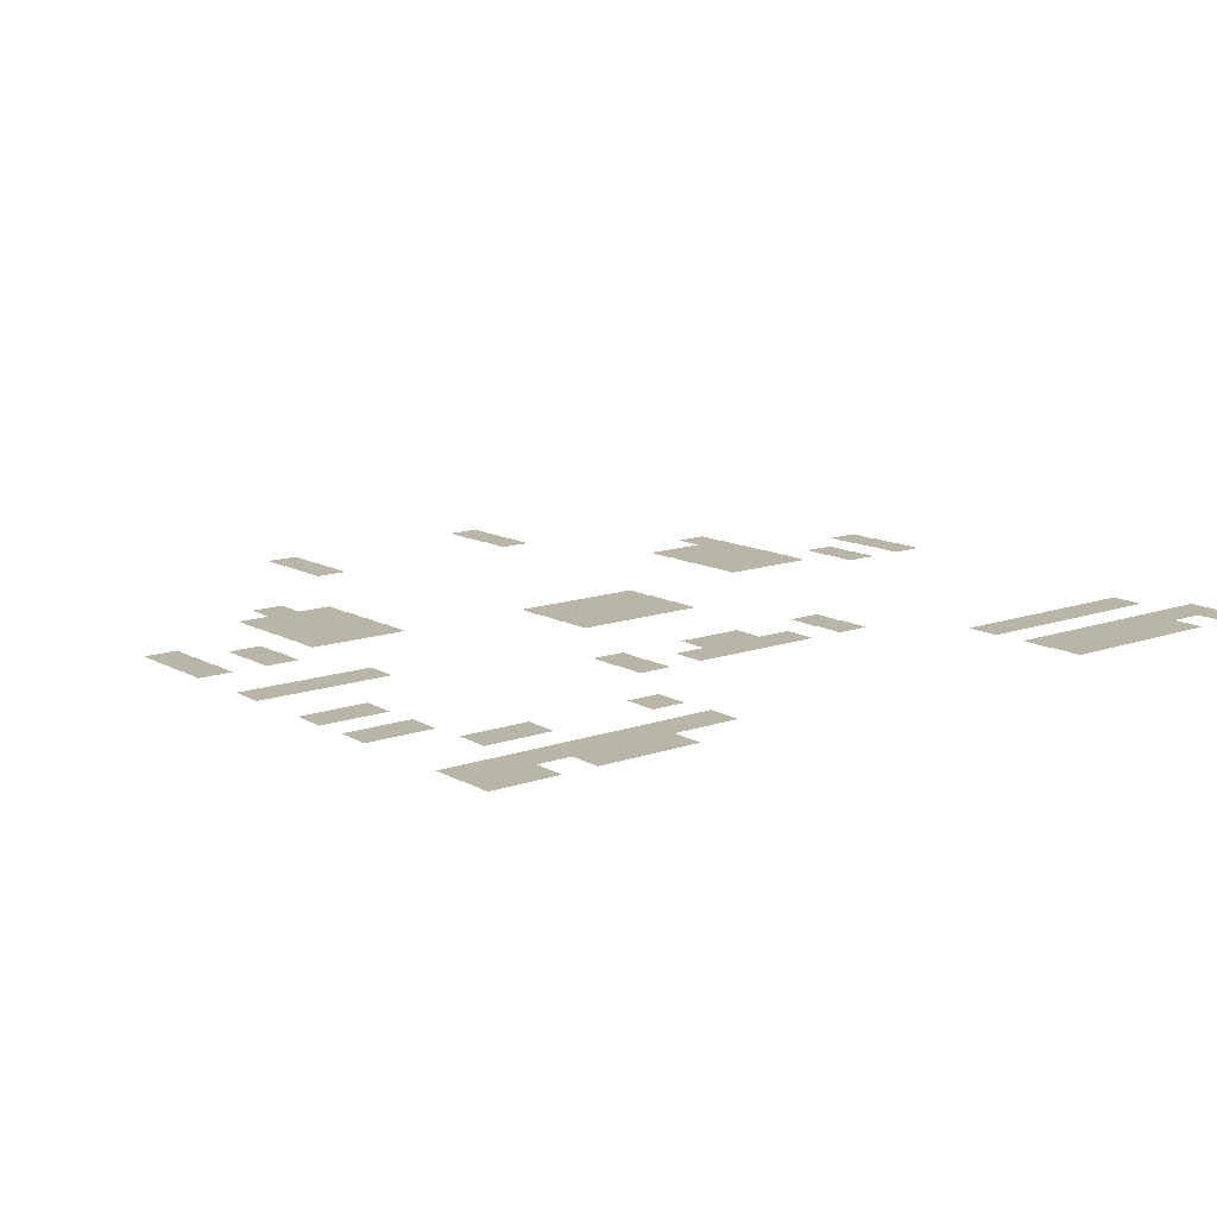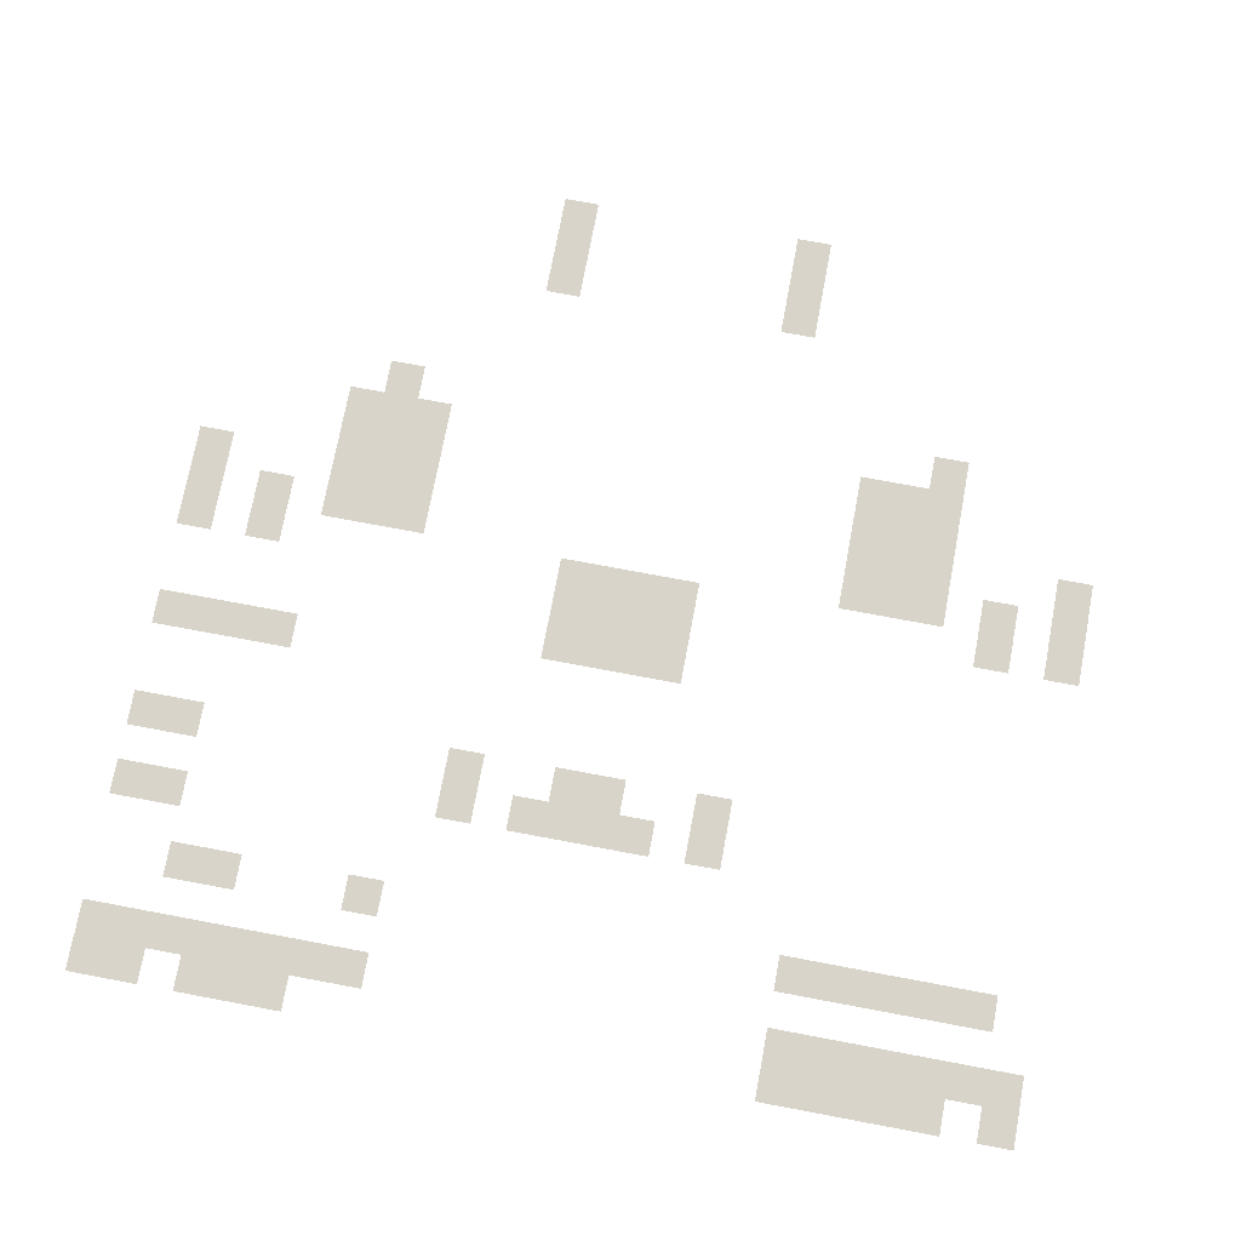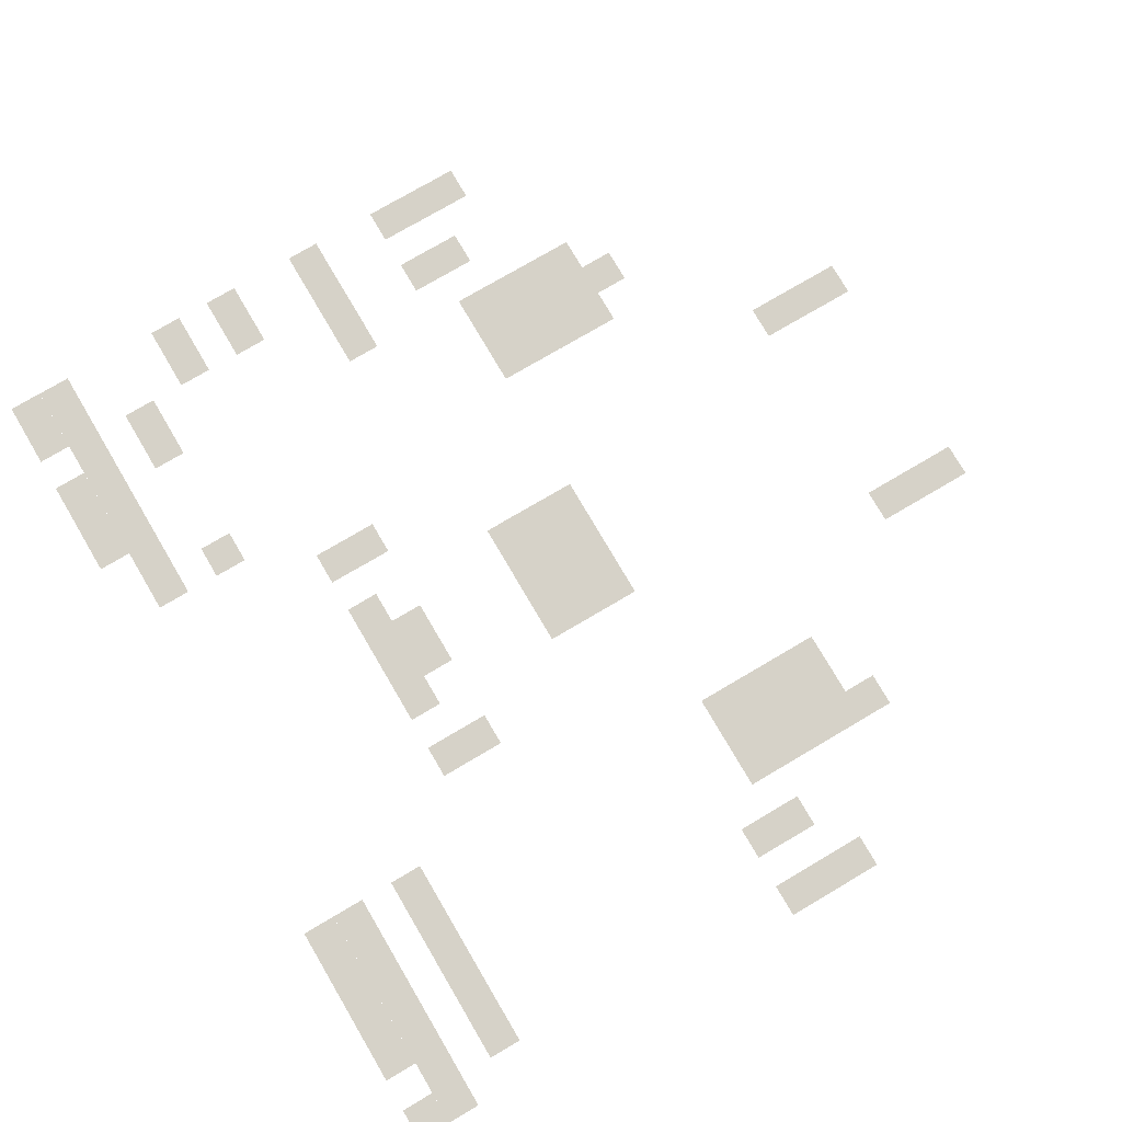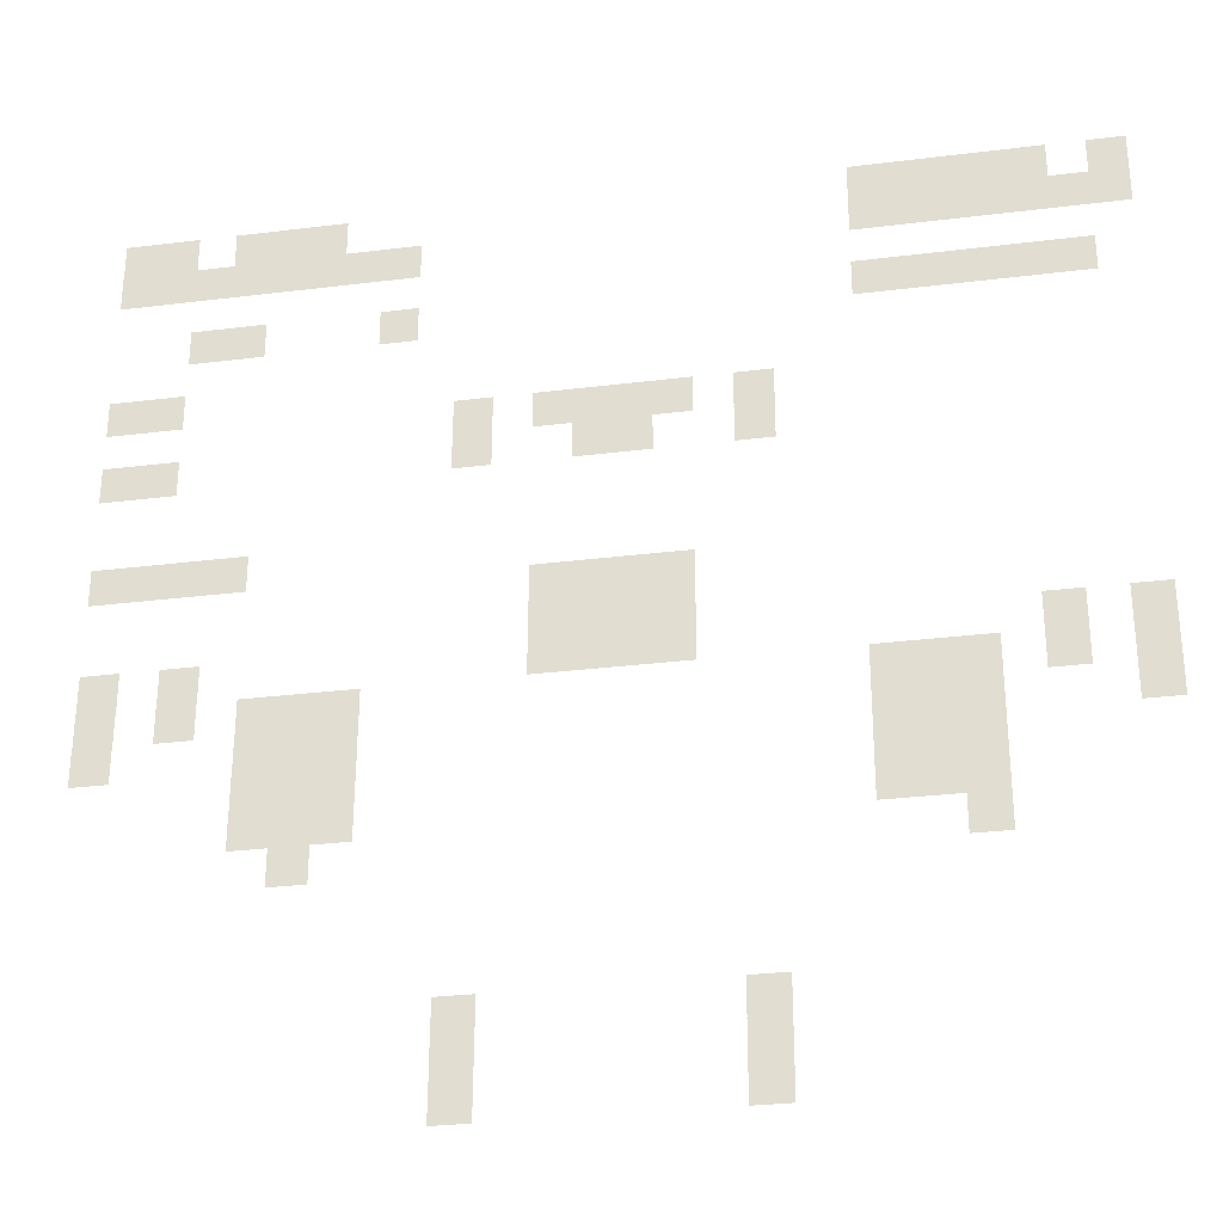
<metadata>
{"format":"obj","ext":"obj","renderer":"f3d","projection":"perspective","resolution":1024,"background":"white","views":[{"elev":13.6,"azim":142.2,"up":"+Z"},{"elev":75.2,"azim":-169.4,"up":"+Z"},{"elev":78.1,"azim":-120.5,"up":"+Z"},{"elev":-29.9,"azim":-169.7,"up":"+Y"}]}
</metadata>
<code>
v -37 -12 -0.24
v -38 -12 -0.24
v -38 -11 -0.24
v -37 -11 -0.24
v -35 -12 -0.24
v -36 -12 -0.24
v -36 -11 -0.24
v -35 -11 -0.24
v -34 -12 -0.24
v -35 -12 -0.24
v -35 -11 -0.24
v -34 -11 -0.24
v -33 -12 -0.24
v -34 -12 -0.24
v -34 -11 -0.24
v -33 -11 -0.24
v -32 -12 -0.24
v -33 -12 -0.24
v -33 -11 -0.24
v -32 -11 -0.24
v -31 -12 -0.24
v -32 -12 -0.24
v -32 -11 -0.24
v -31 -11 -0.24
v -17 -12 -0.24
v -18 -12 -0.24
v -18 -11 -0.24
v -17 -11 -0.24
v -16 -12 -0.24
v -17 -12 -0.24
v -17 -11 -0.24
v -16 -11 -0.24
v -15 -12 -0.24
v -16 -12 -0.24
v -16 -11 -0.24
v -15 -11 -0.24
v -13 -12 -0.24
v -14 -12 -0.24
v -14 -11 -0.24
v -13 -11 -0.24
v -12 -12 -0.24
v -13 -12 -0.24
v -13 -11 -0.24
v -12 -11 -0.24
v -37 -13 -0.26
v -38 -13 -0.26
v -38 -12 -0.26
v -37 -12 -0.26
v -36 -13 -0.26
v -37 -13 -0.26
v -37 -12 -0.26
v -36 -12 -0.26
v -35 -13 -0.26
v -36 -13 -0.26
v -36 -12 -0.26
v -35 -12 -0.26
v -34 -13 -0.26
v -35 -13 -0.26
v -35 -12 -0.26
v -34 -12 -0.26
v -33 -13 -0.26
v -34 -13 -0.26
v -34 -12 -0.26
v -33 -12 -0.26
v -32 -13 -0.26
v -33 -13 -0.26
v -33 -12 -0.26
v -32 -12 -0.26
v -31 -13 -0.26
v -32 -13 -0.26
v -32 -12 -0.26
v -31 -12 -0.26
v -19 -13 -0.26
v -20 -13 -0.26
v -20 -12 -0.26
v -19 -12 -0.26
v -18 -13 -0.26
v -19 -13 -0.26
v -19 -12 -0.26
v -18 -12 -0.26
v -17 -13 -0.26
v -18 -13 -0.26
v -18 -12 -0.26
v -17 -12 -0.26
v -16 -13 -0.26
v -17 -13 -0.26
v -17 -12 -0.26
v -16 -12 -0.26
v -15 -13 -0.26
v -16 -13 -0.26
v -16 -12 -0.26
v -15 -12 -0.26
v -14 -13 -0.26
v -15 -13 -0.26
v -15 -12 -0.26
v -14 -12 -0.26
v -13 -13 -0.26
v -14 -13 -0.26
v -14 -12 -0.26
v -13 -12 -0.26
v -12 -13 -0.26
v -13 -13 -0.26
v -13 -12 -0.26
v -12 -12 -0.26
v -36 -15 -0.3
v -37 -15 -0.3
v -37 -14 -0.3
v -36 -14 -0.3
v -35 -15 -0.3
v -36 -15 -0.3
v -36 -14 -0.3
v -35 -14 -0.3
v -34 -15 -0.3
v -35 -15 -0.3
v -35 -14 -0.3
v -34 -14 -0.3
v -33 -15 -0.3
v -34 -15 -0.3
v -34 -14 -0.3
v -33 -14 -0.3
v -32 -15 -0.3
v -33 -15 -0.3
v -33 -14 -0.3
v -32 -14 -0.3
v -31 -15 -0.3
v -32 -15 -0.3
v -32 -14 -0.3
v -31 -14 -0.3
v -19 -15 -0.3
v -20 -15 -0.3
v -20 -14 -0.3
v -19 -14 -0.3
v -15 -15 -0.3
v -16 -15 -0.3
v -16 -14 -0.3
v -15 -14 -0.3
v -14 -15 -0.3
v -15 -15 -0.3
v -15 -14 -0.3
v -14 -14 -0.3
v -13 -17 -0.34
v -14 -17 -0.34
v -14 -16 -0.34
v -13 -16 -0.34
v -12 -17 -0.34
v -13 -17 -0.34
v -13 -16 -0.34
v -12 -16 -0.34
v -28 -18 -0.36
v -29 -18 -0.36
v -29 -17 -0.36
v -28 -17 -0.36
v -26 -18 -0.36
v -27 -18 -0.36
v -27 -17 -0.36
v -26 -17 -0.36
v -25 -18 -0.36
v -26 -18 -0.36
v -26 -17 -0.36
v -25 -17 -0.36
v -24 -18 -0.36
v -25 -18 -0.36
v -25 -17 -0.36
v -24 -17 -0.36
v -23 -18 -0.36
v -24 -18 -0.36
v -24 -17 -0.36
v -23 -17 -0.36
v -21 -18 -0.36
v -22 -18 -0.36
v -22 -17 -0.36
v -21 -17 -0.36
v -28 -19 -0.38
v -29 -19 -0.38
v -29 -18 -0.38
v -28 -18 -0.38
v -25 -19 -0.38
v -26 -19 -0.38
v -26 -18 -0.38
v -25 -18 -0.38
v -24 -19 -0.38
v -25 -19 -0.38
v -25 -18 -0.38
v -24 -18 -0.38
v -21 -19 -0.38
v -22 -19 -0.38
v -22 -18 -0.38
v -21 -18 -0.38
v -13 -19 -0.38
v -14 -19 -0.38
v -14 -18 -0.38
v -13 -18 -0.38
v -12 -19 -0.38
v -13 -19 -0.38
v -13 -18 -0.38
v -12 -18 -0.38
v -15 -22 -0.44
v -16 -22 -0.44
v -16 -21 -0.44
v -15 -21 -0.44
v -14 -22 -0.44
v -15 -22 -0.44
v -15 -21 -0.44
v -14 -21 -0.44
v -13 -22 -0.44
v -14 -22 -0.44
v -14 -21 -0.44
v -13 -21 -0.44
v -12 -22 -0.44
v -13 -22 -0.44
v -13 -21 -0.44
v -12 -21 -0.44
v -26 -23 -0.46
v -27 -23 -0.46
v -27 -22 -0.46
v -26 -22 -0.46
v -25 -23 -0.46
v -26 -23 -0.46
v -26 -22 -0.46
v -25 -22 -0.46
v -24 -23 -0.46
v -25 -23 -0.46
v -25 -22 -0.46
v -24 -22 -0.46
v -23 -23 -0.46
v -24 -23 -0.46
v -24 -22 -0.46
v -23 -22 -0.46
v -26 -24 -0.48
v -27 -24 -0.48
v -27 -23 -0.48
v -26 -23 -0.48
v -25 -24 -0.48
v -26 -24 -0.48
v -26 -23 -0.48
v -25 -23 -0.48
v -24 -24 -0.48
v -25 -24 -0.48
v -25 -23 -0.48
v -24 -23 -0.48
v -23 -24 -0.48
v -24 -24 -0.48
v -24 -23 -0.48
v -23 -23 -0.48
v -37 -25 -0.5
v -38 -25 -0.5
v -38 -24 -0.5
v -37 -24 -0.5
v -35 -25 -0.5
v -36 -25 -0.5
v -36 -24 -0.5
v -35 -24 -0.5
v -26 -25 -0.5
v -27 -25 -0.5
v -27 -24 -0.5
v -26 -24 -0.5
v -25 -25 -0.5
v -26 -25 -0.5
v -26 -24 -0.5
v -25 -24 -0.5
v -24 -25 -0.5
v -25 -25 -0.5
v -25 -24 -0.5
v -24 -24 -0.5
v -23 -25 -0.5
v -24 -25 -0.5
v -24 -24 -0.5
v -23 -24 -0.5
v -14 -25 -0.5
v -15 -25 -0.5
v -15 -24 -0.5
v -14 -24 -0.5
v -12 -25 -0.5
v -13 -25 -0.5
v -13 -24 -0.5
v -12 -24 -0.5
v -37 -26 -0.52
v -38 -26 -0.52
v -38 -25 -0.52
v -37 -25 -0.52
v -35 -26 -0.52
v -36 -26 -0.52
v -36 -25 -0.52
v -35 -25 -0.52
v -33 -26 -0.52
v -34 -26 -0.52
v -34 -25 -0.52
v -33 -25 -0.52
v -32 -26 -0.52
v -33 -26 -0.52
v -33 -25 -0.52
v -32 -25 -0.52
v -31 -26 -0.52
v -32 -26 -0.52
v -32 -25 -0.52
v -31 -25 -0.52
v -18 -26 -0.52
v -19 -26 -0.52
v -19 -25 -0.52
v -18 -25 -0.52
v -17 -26 -0.52
v -18 -26 -0.52
v -18 -25 -0.52
v -17 -25 -0.52
v -16 -26 -0.52
v -17 -26 -0.52
v -17 -25 -0.52
v -16 -25 -0.52
v -14 -26 -0.52
v -15 -26 -0.52
v -15 -25 -0.52
v -14 -25 -0.52
v -12 -26 -0.52
v -13 -26 -0.52
v -13 -25 -0.52
v -12 -25 -0.52
v -37 -27 -0.54
v -38 -27 -0.54
v -38 -26 -0.54
v -37 -26 -0.54
v -33 -27 -0.54
v -34 -27 -0.54
v -34 -26 -0.54
v -33 -26 -0.54
v -32 -27 -0.54
v -33 -27 -0.54
v -33 -26 -0.54
v -32 -26 -0.54
v -31 -27 -0.54
v -32 -27 -0.54
v -32 -26 -0.54
v -31 -26 -0.54
v -18 -27 -0.54
v -19 -27 -0.54
v -19 -26 -0.54
v -18 -26 -0.54
v -17 -27 -0.54
v -18 -27 -0.54
v -18 -26 -0.54
v -17 -26 -0.54
v -16 -27 -0.54
v -17 -27 -0.54
v -17 -26 -0.54
v -16 -26 -0.54
v -12 -27 -0.54
v -13 -27 -0.54
v -13 -26 -0.54
v -12 -26 -0.54
v -33 -28 -0.56
v -34 -28 -0.56
v -34 -27 -0.56
v -33 -27 -0.56
v -32 -28 -0.56
v -33 -28 -0.56
v -33 -27 -0.56
v -32 -27 -0.56
v -31 -28 -0.56
v -32 -28 -0.56
v -32 -27 -0.56
v -31 -27 -0.56
v -18 -28 -0.56
v -19 -28 -0.56
v -19 -27 -0.56
v -18 -27 -0.56
v -17 -28 -0.56
v -18 -28 -0.56
v -18 -27 -0.56
v -17 -27 -0.56
v -16 -28 -0.56
v -17 -28 -0.56
v -17 -27 -0.56
v -16 -27 -0.56
v -33 -29 -0.58
v -34 -29 -0.58
v -34 -28 -0.58
v -33 -28 -0.58
v -32 -29 -0.58
v -33 -29 -0.58
v -33 -28 -0.58
v -32 -28 -0.58
v -31 -29 -0.58
v -32 -29 -0.58
v -32 -28 -0.58
v -31 -28 -0.58
v -18 -29 -0.58
v -19 -29 -0.58
v -19 -28 -0.58
v -18 -28 -0.58
v -17 -29 -0.58
v -18 -29 -0.58
v -18 -28 -0.58
v -17 -28 -0.58
v -16 -29 -0.58
v -17 -29 -0.58
v -17 -28 -0.58
v -16 -28 -0.58
v -33 -30 -0.6
v -34 -30 -0.6
v -34 -29 -0.6
v -33 -29 -0.6
v -17 -30 -0.6
v -18 -30 -0.6
v -18 -29 -0.6
v -17 -29 -0.6
v -28 -34 -0.68
v -29 -34 -0.68
v -29 -33 -0.68
v -28 -33 -0.68
v -21 -34 -0.68
v -22 -34 -0.68
v -22 -33 -0.68
v -21 -33 -0.68
v -28 -35 -0.7
v -29 -35 -0.7
v -29 -34 -0.7
v -28 -34 -0.7
v -21 -35 -0.7
v -22 -35 -0.7
v -22 -34 -0.7
v -21 -34 -0.7
v -28 -36 -0.72
v -29 -36 -0.72
v -29 -35 -0.72
v -28 -35 -0.72
v -21 -36 -0.72
v -22 -36 -0.72
v -22 -35 -0.72
v -21 -35 -0.72
g Castle_mesh_0006
f 1 2 3 4
f 5 6 7 8
f 9 10 11 12
f 13 14 15 16
f 17 18 19 20
f 21 22 23 24
f 25 26 27 28
f 29 30 31 32
f 33 34 35 36
f 37 38 39 40
f 41 42 43 44
f 45 46 47 48
f 49 50 51 52
f 53 54 55 56
f 57 58 59 60
f 61 62 63 64
f 65 66 67 68
f 69 70 71 72
f 73 74 75 76
f 77 78 79 80
f 81 82 83 84
f 85 86 87 88
f 89 90 91 92
f 93 94 95 96
f 97 98 99 100
f 101 102 103 104
f 105 106 107 108
f 109 110 111 112
f 113 114 115 116
f 117 118 119 120
f 121 122 123 124
f 125 126 127 128
f 129 130 131 132
f 133 134 135 136
f 137 138 139 140
f 141 142 143 144
f 145 146 147 148
f 149 150 151 152
f 153 154 155 156
f 157 158 159 160
f 161 162 163 164
f 165 166 167 168
f 169 170 171 172
f 173 174 175 176
f 177 178 179 180
f 181 182 183 184
f 185 186 187 188
f 189 190 191 192
f 193 194 195 196
f 197 198 199 200
f 201 202 203 204
f 205 206 207 208
f 209 210 211 212
f 213 214 215 216
f 217 218 219 220
f 221 222 223 224
f 225 226 227 228
f 229 230 231 232
f 233 234 235 236
f 237 238 239 240
f 241 242 243 244
f 245 246 247 248
f 249 250 251 252
f 253 254 255 256
f 257 258 259 260
f 261 262 263 264
f 265 266 267 268
f 269 270 271 272
f 273 274 275 276
f 277 278 279 280
f 281 282 283 284
f 285 286 287 288
f 289 290 291 292
f 293 294 295 296
f 297 298 299 300
f 301 302 303 304
f 305 306 307 308
f 309 310 311 312
f 313 314 315 316
f 317 318 319 320
f 321 322 323 324
f 325 326 327 328
f 329 330 331 332
f 333 334 335 336
f 337 338 339 340
f 341 342 343 344
f 345 346 347 348
f 349 350 351 352
f 353 354 355 356
f 357 358 359 360
f 361 362 363 364
f 365 366 367 368
f 369 370 371 372
f 373 374 375 376
f 377 378 379 380
f 381 382 383 384
f 385 386 387 388
f 389 390 391 392
f 393 394 395 396
f 397 398 399 400
f 401 402 403 404
f 405 406 407 408
f 409 410 411 412
f 413 414 415 416
f 417 418 419 420
f 421 422 423 424
f 425 426 427 428

</code>
